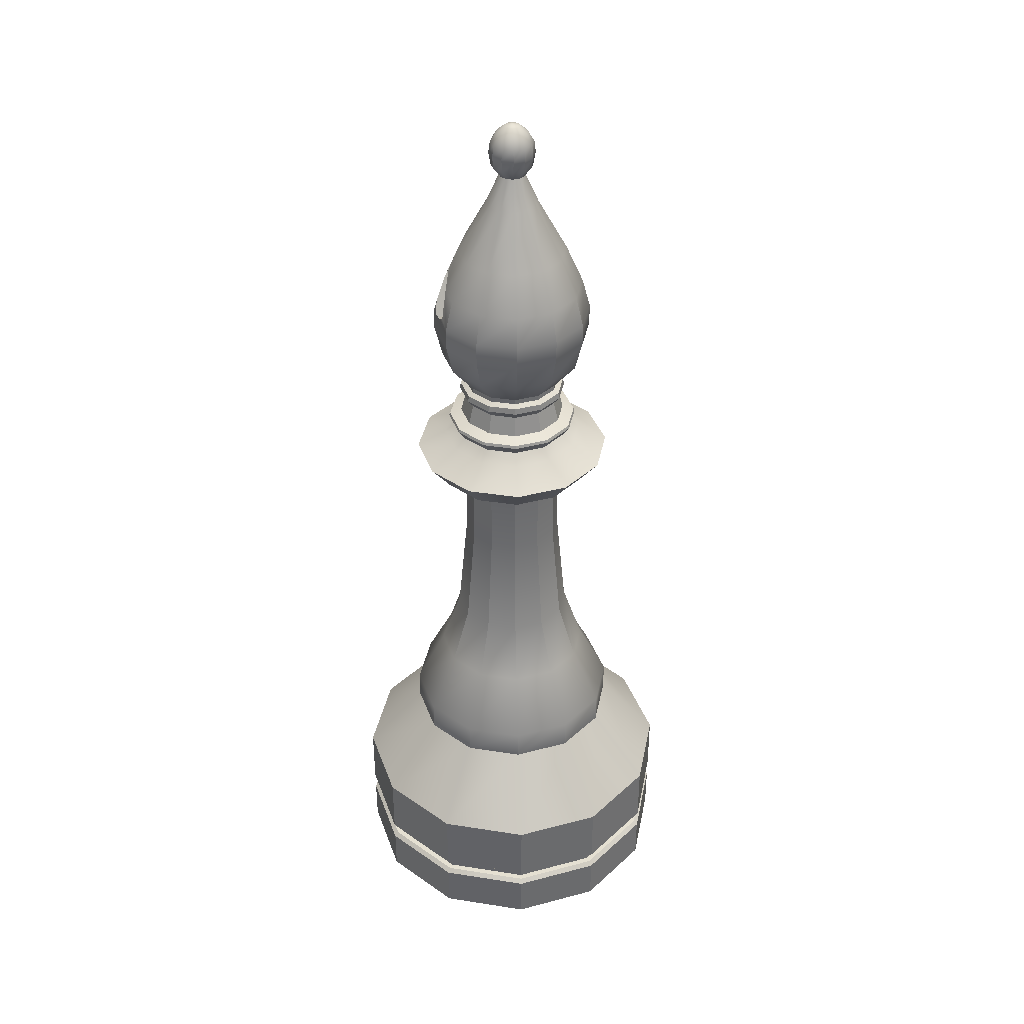
<metadata>
{"format":"obj","ext":"obj","renderer":"f3d","projection":"perspective","resolution":1024,"background":"white","views":[{"elev":37.6,"azim":56.3,"up":"+Y"}]}
</metadata>
<code>
o bishop
v 0.00165 -0.5337 0
v 0.1716 -0.5337 0
v 0.1616 -0.4837 0
v 0.1616 -0.4737 0
v 0.1716 -0.4037 0
v 0.1116 -0.3337 0
v 0.1116 -0.3037 0
v 0.08165 -0.2437 0
v 0.06165 -0.1837 0
v 0.05165 -0.07366 0
v 0.05165 -0.00366 -0
v 0.08165 0.00634 -0
v 0.1027 0.03234 -0
v 0.07265 0.04934 -0
v 0.06165 0.05934 -0
v 0.06865 0.06934 -0
v 0.06765 0.07234 -0
v 0.05565 0.07634 -0
v 0.05065 0.09634 -0
v 0.05665 0.1043 -0
v 0.05565 0.1103 -0
v 0.05065 0.1133 -0
v 0.05065 0.1183 -0
v 0.07365 0.1463 -0
v 0.08165 0.1783 -0
v 0.08165 0.1993 -0
v 0.07365 0.2293 -0
v 0.05665 0.2683 -0
v 0.02765 0.3213 -0
v 0.01465 0.3513 -0
v 0.02465 0.3743 -0
v 0.00165 0.4043 -0
v 0.01778 0.395 -0
v 0.02261 0.3619 -0
v 0.02325 0.3857 -0
v 0.009245 0.4022 -0
v 0.1489 -0.5337 -0.085
v 0.1402 -0.4837 -0.08
v 0.1402 -0.4737 -0.08
v 0.1489 -0.4037 -0.085
v 0.09691 -0.3337 -0.055
v 0.09691 -0.3037 -0.055
v 0.07093 -0.2437 -0.04
v 0.05361 -0.1837 -0.03
v 0.04495 -0.07366 -0.025
v 0.04495 -0.00366 -0.025
v 0.07093 0.00634 -0.04
v 0.08912 0.03234 -0.0505
v 0.06314 0.04934 -0.0355
v 0.05361 0.05934 -0.03
v 0.05967 0.06934 -0.0335
v 0.05881 0.07234 -0.033
v 0.04841 0.07634 -0.027
v 0.04408 0.09634 -0.0245
v 0.04928 0.1043 -0.0275
v 0.04841 0.1103 -0.027
v 0.04408 0.1133 -0.0245
v 0.04408 0.1183 -0.0245
v 0.064 0.1463 -0.036
v 0.07093 0.1783 -0.04
v 0.07093 0.1993 -0.04
v 0.064 0.2293 -0.036
v 0.04928 0.2683 -0.0275
v 0.02417 0.3213 -0.013
v 0.01291 0.3513 -0.0065
v 0.02157 0.3743 -0.0115
v 0.01562 0.395 -0.008067
v 0.0198 0.3619 -0.01048
v 0.02035 0.3857 -0.0108
v 0.008228 0.4022 -0.003798
v 0.08665 -0.5337 -0.1472
v 0.08165 -0.4837 -0.1386
v 0.08165 -0.4737 -0.1386
v 0.08665 -0.4037 -0.1472
v 0.05665 -0.3337 -0.09526
v 0.05665 -0.3037 -0.09526
v 0.04165 -0.2437 -0.06928
v 0.03165 -0.1837 -0.05196
v 0.02665 -0.07366 -0.0433
v 0.02665 -0.00366 -0.0433
v 0.04165 0.00634 -0.06928
v 0.05215 0.03234 -0.08747
v 0.03715 0.04934 -0.06149
v 0.03165 0.05934 -0.05196
v 0.03515 0.06934 -0.05802
v 0.03465 0.07234 -0.05716
v 0.02865 0.07634 -0.04677
v 0.02615 0.09634 -0.04244
v 0.02915 0.1043 -0.04763
v 0.02865 0.1103 -0.04677
v 0.02615 0.1133 -0.04244
v 0.02615 0.1183 -0.04244
v 0.03765 0.1463 -0.06235
v 0.04165 0.1783 -0.06928
v 0.04165 0.1993 -0.06928
v 0.03765 0.2293 -0.06235
v 0.02915 0.2683 -0.04763
v 0.01465 0.3213 -0.02252
v 0.00815 0.3513 -0.01126
v 0.01315 0.3743 -0.01992
v 0.009717 0.395 -0.01397
v 0.01213 0.3619 -0.01815
v 0.01245 0.3857 -0.0187
v 0.005448 0.4022 -0.006578
v 0.00165 -0.5337 -0.17
v 0.00165 -0.4837 -0.16
v 0.00165 -0.4737 -0.16
v 0.00165 -0.4037 -0.17
v 0.00165 -0.3337 -0.11
v 0.00165 -0.3037 -0.11
v 0.00165 -0.2437 -0.08
v 0.00165 -0.1837 -0.06
v 0.00165 -0.07366 -0.05
v 0.00165 -0.00366 -0.05
v 0.00165 0.00634 -0.08
v 0.00165 0.03234 -0.101
v 0.00165 0.04934 -0.071
v 0.00165 0.05934 -0.06
v 0.00165 0.06934 -0.067
v 0.00165 0.07234 -0.066
v 0.00165 0.07634 -0.054
v 0.00165 0.09634 -0.049
v 0.00165 0.1043 -0.055
v 0.00165 0.1103 -0.054
v 0.00165 0.1133 -0.049
v 0.00165 0.1183 -0.049
v 0.00165 0.1463 -0.072
v 0.00165 0.1783 -0.08
v 0.00165 0.1993 -0.08
v 0.00165 0.2293 -0.072
v 0.00165 0.2683 -0.055
v 0.00165 0.3213 -0.026
v 0.00165 0.3513 -0.013
v 0.00165 0.3743 -0.023
v 0.00165 0.395 -0.01613
v 0.00165 0.3619 -0.02096
v 0.00165 0.3857 -0.0216
v 0.00165 0.4022 -0.007595
v -0.08335 -0.5337 -0.1472
v -0.07835 -0.4837 -0.1386
v -0.07835 -0.4737 -0.1386
v -0.08335 -0.4037 -0.1472
v -0.05335 -0.3337 -0.09526
v -0.05335 -0.3037 -0.09526
v -0.03835 -0.2437 -0.06928
v -0.02835 -0.1837 -0.05196
v -0.02335 -0.07366 -0.0433
v -0.02335 -0.00366 -0.0433
v -0.03835 0.00634 -0.06928
v -0.04885 0.03234 -0.08747
v -0.03385 0.04934 -0.06149
v -0.02835 0.05934 -0.05196
v -0.03185 0.06934 -0.05802
v -0.03135 0.07234 -0.05716
v -0.02535 0.07634 -0.04677
v -0.02285 0.09634 -0.04244
v -0.02585 0.1043 -0.04763
v -0.02535 0.1103 -0.04677
v -0.02285 0.1133 -0.04244
v -0.02285 0.1183 -0.04244
v -0.03435 0.1463 -0.06235
v -0.03835 0.1783 -0.06928
v -0.03835 0.1993 -0.06928
v -0.02585 0.2683 -0.04763
v -0.01135 0.3213 -0.02252
v -0.00485 0.3513 -0.01126
v -0.00985 0.3743 -0.01992
v -0.006417 0.395 -0.01397
v -0.008828 0.3619 -0.01815
v -0.009149 0.3857 -0.0187
v -0.002148 0.4022 -0.006578
v -0.1456 -0.5337 -0.085
v -0.1369 -0.4837 -0.08
v -0.1369 -0.4737 -0.08
v -0.1456 -0.4037 -0.085
v -0.09361 -0.3337 -0.055
v -0.09361 -0.3037 -0.055
v -0.06763 -0.2437 -0.04
v -0.05031 -0.1837 -0.03
v -0.04165 -0.07366 -0.025
v -0.04165 -0.00366 -0.025
v -0.06763 0.00634 -0.04
v -0.08582 0.03234 -0.0505
v -0.05984 0.04934 -0.0355
v -0.05031 0.05934 -0.03
v -0.05637 0.06934 -0.0335
v -0.05551 0.07234 -0.033
v -0.04512 0.07634 -0.027
v -0.04079 0.09634 -0.0245
v -0.04598 0.1043 -0.0275
v -0.04512 0.1103 -0.027
v -0.04079 0.1133 -0.0245
v -0.04079 0.1183 -0.0245
v -0.0607 0.1463 -0.036
v -0.06763 0.1783 -0.04
v -0.06763 0.1993 -0.04
v -0.0607 0.2293 -0.036
v -0.02087 0.3213 -0.013
v -0.009608 0.3513 -0.0065
v -0.01827 0.3743 -0.0115
v -0.01232 0.395 -0.008067
v -0.0165 0.3619 -0.01048
v -0.01705 0.3857 -0.0108
v -0.004928 0.4022 -0.003798
v -0.1683 -0.5337 0
v -0.1583 -0.4837 0
v -0.1583 -0.4737 0
v -0.1683 -0.4037 0
v -0.1084 -0.3337 0
v -0.1084 -0.3037 0
v -0.07835 -0.2437 0
v -0.05835 -0.1837 0
v -0.04835 -0.07366 0
v -0.04835 -0.00366 -0
v -0.07835 0.00634 -0
v -0.09935 0.03234 -0
v -0.06935 0.04934 -0
v -0.05835 0.05934 -0
v -0.06535 0.06934 -0
v -0.06435 0.07234 -0
v -0.05235 0.07634 -0
v -0.04735 0.09634 -0
v -0.05335 0.1043 -0
v -0.05235 0.1103 -0
v -0.04735 0.1133 -0
v -0.04735 0.1183 -0
v -0.07035 0.1463 -0
v -0.07835 0.1783 -0
v -0.07835 0.1993 -0
v -0.07035 0.2293 -0
v -0.02435 0.3213 -0
v -0.01135 0.3513 -0
v -0.02135 0.3743 -0
v -0.01448 0.395 -0
v -0.01931 0.3619 -0
v -0.01995 0.3857 -0
v -0.005945 0.4022 -0
v -0.1456 -0.5337 0.085
v -0.1369 -0.4837 0.08
v -0.1369 -0.4737 0.08
v -0.1456 -0.4037 0.085
v -0.09361 -0.3337 0.055
v -0.09361 -0.3037 0.055
v -0.06763 -0.2437 0.04
v -0.05031 -0.1837 0.03
v -0.04165 -0.07366 0.025
v -0.04165 -0.00366 0.025
v -0.06763 0.00634 0.04
v -0.08582 0.03234 0.0505
v -0.05984 0.04934 0.0355
v -0.05031 0.05934 0.03
v -0.05637 0.06934 0.0335
v -0.05551 0.07234 0.033
v -0.04512 0.07634 0.027
v -0.04079 0.09634 0.0245
v -0.04598 0.1043 0.0275
v -0.04512 0.1103 0.027
v -0.04079 0.1133 0.0245
v -0.04079 0.1183 0.0245
v -0.0607 0.1463 0.036
v -0.06763 0.1783 0.04
v -0.06763 0.1993 0.04
v -0.0607 0.2293 0.036
v -0.02087 0.3213 0.013
v -0.009608 0.3513 0.0065
v -0.01827 0.3743 0.0115
v -0.01232 0.395 0.008067
v -0.0165 0.3619 0.01048
v -0.01705 0.3857 0.0108
v -0.004928 0.4022 0.003798
v -0.08335 -0.5337 0.1472
v -0.07835 -0.4837 0.1386
v -0.07835 -0.4737 0.1386
v -0.08335 -0.4037 0.1472
v -0.05335 -0.3337 0.09526
v -0.05335 -0.3037 0.09526
v -0.03835 -0.2437 0.06928
v -0.02835 -0.1837 0.05196
v -0.02335 -0.07366 0.0433
v -0.02335 -0.00366 0.0433
v -0.03835 0.00634 0.06928
v -0.04885 0.03234 0.08747
v -0.03385 0.04934 0.06149
v -0.02835 0.05934 0.05196
v -0.03185 0.06934 0.05802
v -0.03135 0.07234 0.05716
v -0.02535 0.07634 0.04677
v -0.02285 0.09634 0.04244
v -0.02585 0.1043 0.04763
v -0.02535 0.1103 0.04677
v -0.02285 0.1133 0.04244
v -0.02285 0.1183 0.04244
v -0.03435 0.1463 0.06235
v -0.03835 0.1783 0.06928
v -0.03835 0.1993 0.06928
v -0.02585 0.2683 0.04763
v -0.01135 0.3213 0.02252
v -0.00485 0.3513 0.01126
v -0.00985 0.3743 0.01992
v -0.006417 0.395 0.01397
v -0.008828 0.3619 0.01815
v -0.009149 0.3857 0.0187
v -0.002148 0.4022 0.006578
v 0.00165 -0.5337 0.17
v 0.00165 -0.4837 0.16
v 0.00165 -0.4737 0.16
v 0.00165 -0.4037 0.17
v 0.00165 -0.3337 0.11
v 0.00165 -0.3037 0.11
v 0.00165 -0.2437 0.08
v 0.00165 -0.1837 0.06
v 0.00165 -0.07366 0.05
v 0.00165 -0.00366 0.05
v 0.00165 0.00634 0.08
v 0.00165 0.03234 0.101
v 0.00165 0.04934 0.071
v 0.00165 0.05934 0.06
v 0.00165 0.06934 0.067
v 0.00165 0.07234 0.066
v 0.00165 0.07634 0.054
v 0.00165 0.09634 0.049
v 0.00165 0.1043 0.055
v 0.00165 0.1103 0.054
v 0.00165 0.1133 0.049
v 0.00165 0.1183 0.049
v 0.00165 0.1463 0.072
v 0.00165 0.1783 0.08
v 0.00165 0.1993 0.08
v 0.00165 0.2293 0.072
v 0.00165 0.2683 0.055
v 0.00165 0.3213 0.026
v 0.00165 0.3513 0.013
v 0.00165 0.3743 0.023
v 0.00165 0.395 0.01613
v 0.00165 0.3619 0.02096
v 0.00165 0.3857 0.0216
v 0.00165 0.4022 0.007595
v 0.08665 -0.5337 0.1472
v 0.08165 -0.4837 0.1386
v 0.08165 -0.4737 0.1386
v 0.08665 -0.4037 0.1472
v 0.05665 -0.3337 0.09526
v 0.05665 -0.3037 0.09526
v 0.04165 -0.2437 0.06928
v 0.03165 -0.1837 0.05196
v 0.02665 -0.07366 0.0433
v 0.02665 -0.00366 0.0433
v 0.04165 0.00634 0.06928
v 0.05215 0.03234 0.08747
v 0.03715 0.04934 0.06149
v 0.03165 0.05934 0.05196
v 0.03515 0.06934 0.05802
v 0.03465 0.07234 0.05716
v 0.02865 0.07634 0.04677
v 0.02615 0.09634 0.04244
v 0.02915 0.1043 0.04763
v 0.02865 0.1103 0.04677
v 0.02615 0.1133 0.04244
v 0.02615 0.1183 0.04244
v 0.03765 0.1463 0.06235
v 0.04165 0.1783 0.06928
v 0.04165 0.1993 0.06928
v 0.03765 0.2293 0.06235
v 0.02915 0.2683 0.04763
v 0.01465 0.3213 0.02252
v 0.00815 0.3513 0.01126
v 0.01315 0.3743 0.01992
v 0.009717 0.395 0.01397
v 0.01213 0.3619 0.01815
v 0.01245 0.3857 0.0187
v 0.005448 0.4022 0.006578
v 0.1489 -0.5337 0.085
v 0.1402 -0.4837 0.08
v 0.1402 -0.4737 0.08
v 0.1489 -0.4037 0.085
v 0.09691 -0.3337 0.055
v 0.09691 -0.3037 0.055
v 0.07093 -0.2437 0.04
v 0.05361 -0.1837 0.03
v 0.04495 -0.07366 0.025
v 0.04495 -0.00366 0.025
v 0.07093 0.00634 0.04
v 0.08912 0.03234 0.0505
v 0.06314 0.04934 0.0355
v 0.05361 0.05934 0.03
v 0.05967 0.06934 0.0335
v 0.05881 0.07234 0.033
v 0.04841 0.07634 0.027
v 0.04408 0.09634 0.0245
v 0.04928 0.1043 0.0275
v 0.04841 0.1103 0.027
v 0.04408 0.1133 0.0245
v 0.04408 0.1183 0.0245
v 0.064 0.1463 0.036
v 0.07093 0.1783 0.04
v 0.07093 0.1993 0.04
v 0.064 0.2293 0.036
v 0.04928 0.2683 0.0275
v 0.02417 0.3213 0.013
v 0.01291 0.3513 0.0065
v 0.02157 0.3743 0.0115
v 0.01562 0.395 0.008067
v 0.0198 0.3619 0.01048
v 0.02035 0.3857 0.0108
v 0.008228 0.4022 0.003798
v 0.1716 -0.4878 0
v 0.1674 -0.4837 0
v 0.1452 -0.4837 -0.08287
v 0.1489 -0.4878 -0.085
v 0.08452 -0.4837 -0.1435
v 0.08665 -0.4878 -0.1472
v 0.00165 -0.4837 -0.1657
v 0.00165 -0.4878 -0.17
v -0.08122 -0.4837 -0.1435
v -0.08335 -0.4878 -0.1472
v -0.1419 -0.4837 -0.08287
v -0.1456 -0.4878 -0.085
v -0.1641 -0.4837 0
v -0.1683 -0.4878 0
v -0.1419 -0.4837 0.08287
v -0.1456 -0.4878 0.085
v -0.08122 -0.4837 0.1435
v -0.08335 -0.4878 0.1472
v 0.00165 -0.4837 0.1657
v 0.00165 -0.4878 0.17
v 0.08452 -0.4837 0.1435
v 0.08665 -0.4878 0.1472
v 0.1452 -0.4837 0.08287
v 0.1489 -0.4878 0.085
v 0.1658 -0.4737 0
v 0.1716 -0.4681 0
v 0.1489 -0.4681 -0.085
v 0.1438 -0.4737 -0.0821
v 0.08665 -0.4681 -0.1472
v 0.08375 -0.4737 -0.1422
v 0.00165 -0.4681 -0.17
v 0.00165 -0.4737 -0.1642
v -0.08335 -0.4681 -0.1472
v -0.08045 -0.4737 -0.1422
v -0.1456 -0.4681 -0.085
v -0.1405 -0.4737 -0.0821
v -0.1683 -0.4681 0
v -0.1625 -0.4737 0
v -0.1456 -0.4681 0.085
v -0.1405 -0.4737 0.0821
v -0.08335 -0.4681 0.1472
v -0.08045 -0.4737 0.1422
v 0.00165 -0.4681 0.17
v 0.00165 -0.4737 0.1642
v 0.08665 -0.4681 0.1472
v 0.08375 -0.4737 0.1422
v 0.1489 -0.4681 0.085
v 0.1438 -0.4737 0.0821
v -0.03217 0.1993 -0.07094
v -0.02712 0.197 -0.07132
v -0.02187 0.1997 -0.07347
v -0.02187 0.1997 0.07347
v -0.02712 0.197 0.07132
v -0.03217 0.1993 0.07094
v -0.01978 0.2293 -0.06626
v -0.03677 0.2112 -0.06654
v -0.01171 0.2049 -0.07569
v -0.04378 0.2293 -0.05293
v -0.04378 0.2293 0.05293
v -0.03677 0.2112 0.06654
v -0.01978 0.2293 0.06626
v -0.01171 0.2049 0.07569
v -0.03014 0.2487 -0.05505
v -0.02853 0.2452 -0.05699
v -0.03931 0.2683 -0.03417
v -0.05287 0.2501 -0.03148
v -0.04666 0.2368 -0.04562
v -0.05723 0.2594 -0
v -0.05287 0.2501 0.03148
v -0.03931 0.2683 0.03417
v -0.04666 0.2368 0.04562
v -0.03014 0.2487 0.05505
v -0.02853 0.2452 0.05699
v -0.04262 0.2754 -0.02556
v -0.04577 0.2822 -0
v -0.04262 0.2754 0.02556
f 37 2 1
f 71 37 1
f 105 71 1
f 105 1 139
f 139 1 172
f 172 1 205
f 205 1 238
f 238 1 271
f 1 304 271
f 1 338 304
f 1 372 338
f 1 2 372
f 428 407 3 373
f 410 412 106 72
f 412 414 140 106
f 414 416 173 140
f 416 418 206 173
f 418 420 239 206
f 420 422 272 239
f 422 424 305 272
f 424 426 339 305
f 426 428 373 339
f 407 408 38 3
f 2 37 409 406
f 37 71 411 409
f 71 105 413 411
f 105 139 415 413
f 139 172 417 415
f 172 205 419 417
f 205 238 421 419
f 238 271 423 421
f 271 304 425 423
f 304 338 427 425
f 338 372 429 427
f 408 410 72 38
f 3 38 39 4
f 38 72 73 39
f 72 106 107 73
f 106 140 141 107
f 140 173 174 141
f 173 206 207 174
f 206 239 240 207
f 239 272 273 240
f 272 305 306 273
f 305 339 340 306
f 339 373 374 340
f 373 3 4 374
f 452 431 5 375
f 434 436 108 74
f 436 438 142 108
f 438 440 175 142
f 440 442 208 175
f 442 444 241 208
f 444 446 274 241
f 446 448 307 274
f 448 450 341 307
f 450 452 375 341
f 431 432 40 5
f 4 39 433 430
f 39 73 435 433
f 73 107 437 435
f 107 141 439 437
f 141 174 441 439
f 174 207 443 441
f 207 240 445 443
f 240 273 447 445
f 273 306 449 447
f 306 340 451 449
f 340 374 453 451
f 432 434 74 40
f 5 40 41 6
f 40 74 75 41
f 74 108 109 75
f 108 142 143 109
f 142 175 176 143
f 175 208 209 176
f 208 241 242 209
f 241 274 275 242
f 274 307 308 275
f 307 341 342 308
f 341 375 376 342
f 375 5 6 376
f 6 41 42 7
f 41 75 76 42
f 75 109 110 76
f 109 143 144 110
f 143 176 177 144
f 176 209 210 177
f 209 242 243 210
f 242 275 276 243
f 275 308 309 276
f 308 342 343 309
f 342 376 377 343
f 376 6 7 377
f 7 42 43 8
f 42 76 77 43
f 76 110 111 77
f 110 144 145 111
f 144 177 178 145
f 177 210 211 178
f 210 243 244 211
f 243 276 277 244
f 276 309 310 277
f 309 343 344 310
f 343 377 378 344
f 377 7 8 378
f 8 43 44 9
f 43 77 78 44
f 77 111 112 78
f 111 145 146 112
f 145 178 179 146
f 178 211 212 179
f 211 244 245 212
f 244 277 278 245
f 277 310 311 278
f 310 344 345 311
f 344 378 379 345
f 378 8 9 379
f 9 44 45 10
f 44 78 79 45
f 78 112 113 79
f 112 146 147 113
f 146 179 180 147
f 179 212 213 180
f 212 245 246 213
f 245 278 279 246
f 278 311 312 279
f 311 345 346 312
f 345 379 380 346
f 379 9 10 380
f 10 45 46 11
f 45 79 80 46
f 79 113 114 80
f 113 147 148 114
f 147 180 181 148
f 180 213 214 181
f 213 246 247 214
f 246 279 280 247
f 279 312 313 280
f 312 346 347 313
f 346 380 381 347
f 380 10 11 381
f 11 46 47 12
f 46 80 81 47
f 80 114 115 81
f 114 148 149 115
f 148 181 182 149
f 181 214 215 182
f 214 247 248 215
f 247 280 281 248
f 280 313 314 281
f 313 347 348 314
f 347 381 382 348
f 381 11 12 382
f 12 47 48 13
f 47 81 82 48
f 81 115 116 82
f 115 149 150 116
f 149 182 183 150
f 182 215 216 183
f 215 248 249 216
f 248 281 282 249
f 281 314 315 282
f 314 348 349 315
f 348 382 383 349
f 382 12 13 383
f 13 48 49 14
f 48 82 83 49
f 82 116 117 83
f 116 150 151 117
f 150 183 184 151
f 183 216 217 184
f 216 249 250 217
f 249 282 283 250
f 282 315 316 283
f 315 349 350 316
f 349 383 384 350
f 383 13 14 384
f 14 49 50 15
f 49 83 84 50
f 83 117 118 84
f 117 151 152 118
f 151 184 185 152
f 184 217 218 185
f 217 250 251 218
f 250 283 284 251
f 283 316 317 284
f 316 350 351 317
f 350 384 385 351
f 384 14 15 385
f 15 50 51 16
f 50 84 85 51
f 84 118 119 85
f 118 152 153 119
f 152 185 186 153
f 185 218 219 186
f 218 251 252 219
f 251 284 285 252
f 284 317 318 285
f 317 351 352 318
f 351 385 386 352
f 385 15 16 386
f 16 51 52 17
f 51 85 86 52
f 85 119 120 86
f 119 153 154 120
f 153 186 187 154
f 186 219 220 187
f 219 252 253 220
f 252 285 286 253
f 285 318 319 286
f 318 352 353 319
f 352 386 387 353
f 386 16 17 387
f 17 52 53 18
f 52 86 87 53
f 86 120 121 87
f 120 154 155 121
f 154 187 188 155
f 187 220 221 188
f 220 253 254 221
f 253 286 287 254
f 286 319 320 287
f 319 353 354 320
f 353 387 388 354
f 387 17 18 388
f 18 53 54 19
f 53 87 88 54
f 87 121 122 88
f 121 155 156 122
f 155 188 189 156
f 188 221 222 189
f 221 254 255 222
f 254 287 288 255
f 287 320 321 288
f 320 354 355 321
f 354 388 389 355
f 388 18 19 389
f 19 54 55 20
f 54 88 89 55
f 88 122 123 89
f 122 156 157 123
f 156 189 190 157
f 189 222 223 190
f 222 255 256 223
f 255 288 289 256
f 288 321 322 289
f 321 355 356 322
f 355 389 390 356
f 389 19 20 390
f 20 55 56 21
f 55 89 90 56
f 89 123 124 90
f 123 157 158 124
f 157 190 191 158
f 190 223 224 191
f 223 256 257 224
f 256 289 290 257
f 289 322 323 290
f 322 356 357 323
f 356 390 391 357
f 390 20 21 391
f 21 56 57 22
f 56 90 91 57
f 90 124 125 91
f 124 158 159 125
f 158 191 192 159
f 191 224 225 192
f 224 257 258 225
f 257 290 291 258
f 290 323 324 291
f 323 357 358 324
f 357 391 392 358
f 391 21 22 392
f 22 57 58 23
f 57 91 92 58
f 91 125 126 92
f 125 159 160 126
f 159 192 193 160
f 192 225 226 193
f 225 258 259 226
f 258 291 292 259
f 291 324 325 292
f 324 358 359 325
f 358 392 393 359
f 392 22 23 393
f 23 58 59 24
f 58 92 93 59
f 92 126 127 93
f 126 160 161 127
f 160 193 194 161
f 193 226 227 194
f 226 259 260 227
f 259 292 293 260
f 292 325 326 293
f 325 359 360 326
f 359 393 394 360
f 393 23 24 394
f 24 59 60 25
f 59 93 94 60
f 93 127 128 94
f 127 161 162 128
f 161 194 195 162
f 194 227 228 195
f 227 260 261 228
f 260 293 294 261
f 293 326 327 294
f 326 360 361 327
f 360 394 395 361
f 394 24 25 395
f 25 60 61 26
f 60 94 95 61
f 94 128 129 95
f 456 129 128 162 163 454 455
f 196 163 162 195
f 195 228 229 196
f 228 261 262 229
f 262 261 294 295
f 459 295 294 327 328 457 458
f 327 361 362 328
f 361 395 396 362
f 395 25 26 396
f 26 61 62 27
f 61 95 96 62
f 95 129 130 96
f 460 130 129 456 462
f 461 454 163
f 163 196 197 463 461
f 196 229 230 197
f 229 262 263 230
f 464 263 262 295 465
f 465 295 459
f 328 329 466 467 457
f 328 362 363 329
f 362 396 397 363
f 396 26 27 397
f 27 62 63 28
f 62 96 97 63
f 96 130 131 97
f 468 164 131 130 460 469
f 468 470 164
f 472 463 197 471
f 197 230 473 471
f 230 263 474 473
f 474 263 464 476
f 477 296 475
f 466 329 330 296 477 478
f 329 363 364 330
f 363 397 398 364
f 397 27 28 398
f 28 63 64 29
f 63 97 98 64
f 97 131 132 98
f 131 164 165 132
f 164 470 479 198 165
f 480 231 198 479
f 481 264 231 480
f 475 296 297 264 481
f 296 330 331 297
f 330 364 365 331
f 364 398 399 365
f 398 28 29 399
f 29 64 65 30
f 64 98 99 65
f 98 132 133 99
f 132 165 166 133
f 165 198 199 166
f 198 231 232 199
f 231 264 265 232
f 264 297 298 265
f 297 331 332 298
f 331 365 366 332
f 365 399 400 366
f 399 29 30 400
f 34 68 66 31
f 68 102 100 66
f 102 136 134 100
f 136 169 167 134
f 169 202 200 167
f 202 235 233 200
f 235 268 266 233
f 268 301 299 266
f 301 335 333 299
f 335 369 367 333
f 369 403 401 367
f 403 34 31 401
f 36 70 32
f 70 104 32
f 104 138 32
f 138 171 32
f 171 204 32
f 204 237 32
f 237 270 32
f 270 303 32
f 303 337 32
f 337 371 32
f 371 405 32
f 405 36 32
f 35 69 67 33
f 69 103 101 67
f 103 137 135 101
f 137 170 168 135
f 170 203 201 168
f 203 236 234 201
f 236 269 267 234
f 269 302 300 267
f 302 336 334 300
f 336 370 368 334
f 370 404 402 368
f 404 35 33 402
f 30 65 68 34
f 65 99 102 68
f 99 133 136 102
f 133 166 169 136
f 166 199 202 169
f 199 232 235 202
f 232 265 268 235
f 265 298 301 268
f 298 332 335 301
f 332 366 369 335
f 366 400 403 369
f 400 30 34 403
f 31 66 69 35
f 66 100 103 69
f 100 134 137 103
f 134 167 170 137
f 167 200 203 170
f 200 233 236 203
f 233 266 269 236
f 266 299 302 269
f 299 333 336 302
f 333 367 370 336
f 367 401 404 370
f 401 31 35 404
f 33 67 70 36
f 67 101 104 70
f 101 135 138 104
f 135 168 171 138
f 168 201 204 171
f 201 234 237 204
f 234 267 270 237
f 267 300 303 270
f 300 334 337 303
f 334 368 371 337
f 368 402 405 371
f 402 33 36 405
f 409 408 407 406
f 411 410 408 409
f 413 412 410 411
f 415 414 412 413
f 417 416 414 415
f 419 418 416 417
f 421 420 418 419
f 423 422 420 421
f 425 424 422 423
f 427 426 424 425
f 429 428 426 427
f 406 407 428 429
f 372 2 406 429
f 433 432 431 430
f 435 434 432 433
f 437 436 434 435
f 439 438 436 437
f 441 440 438 439
f 443 442 440 441
f 445 444 442 443
f 447 446 444 445
f 449 448 446 447
f 451 450 448 449
f 453 452 450 451
f 430 431 452 453
f 374 4 430 453
f 456 455 458 457 467 462
f 459 458 455 454 461 463 472 476 464 465
f 479 470 468 469 478 477 475 481 480
f 478 469 460 462 467 466
f 476 472 471 473 474

</code>
